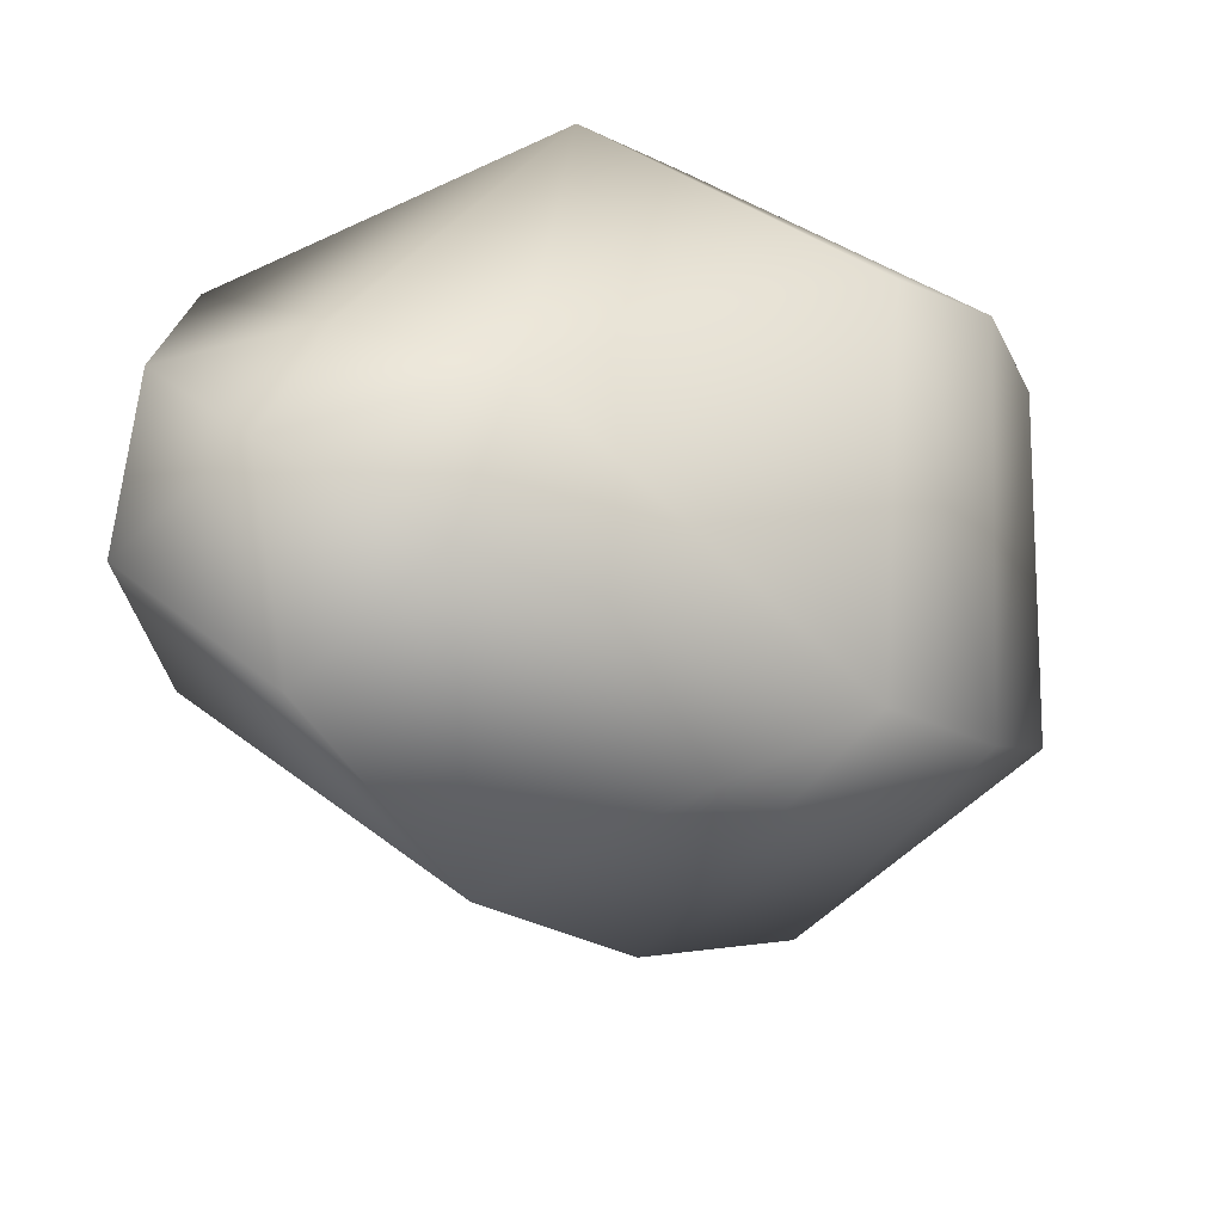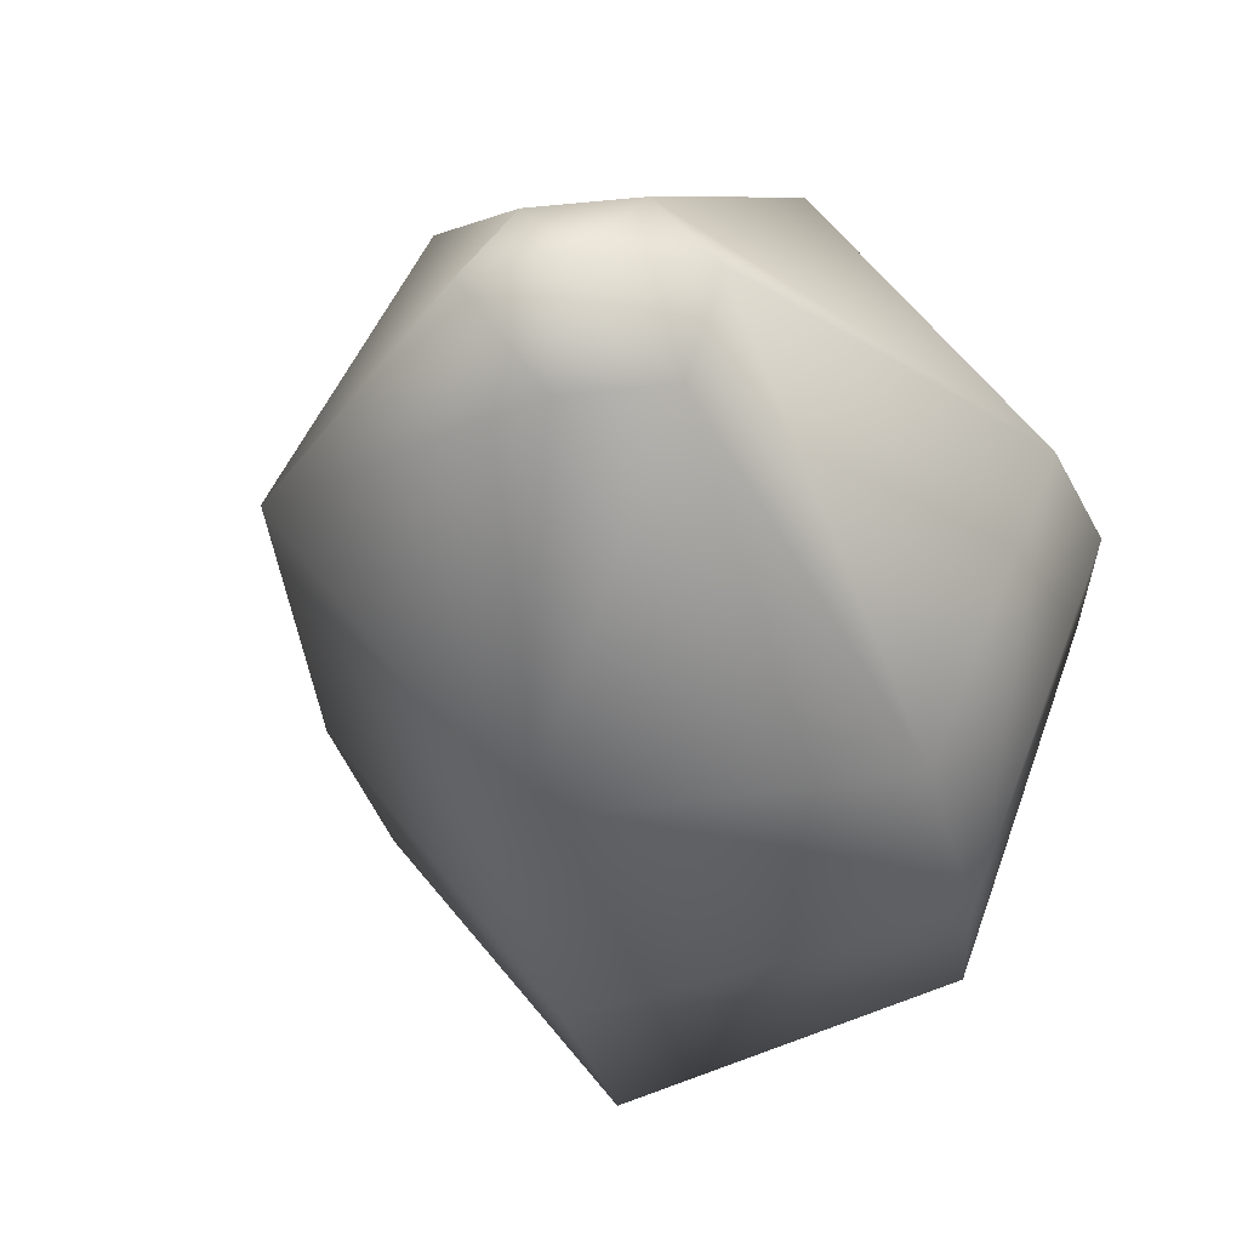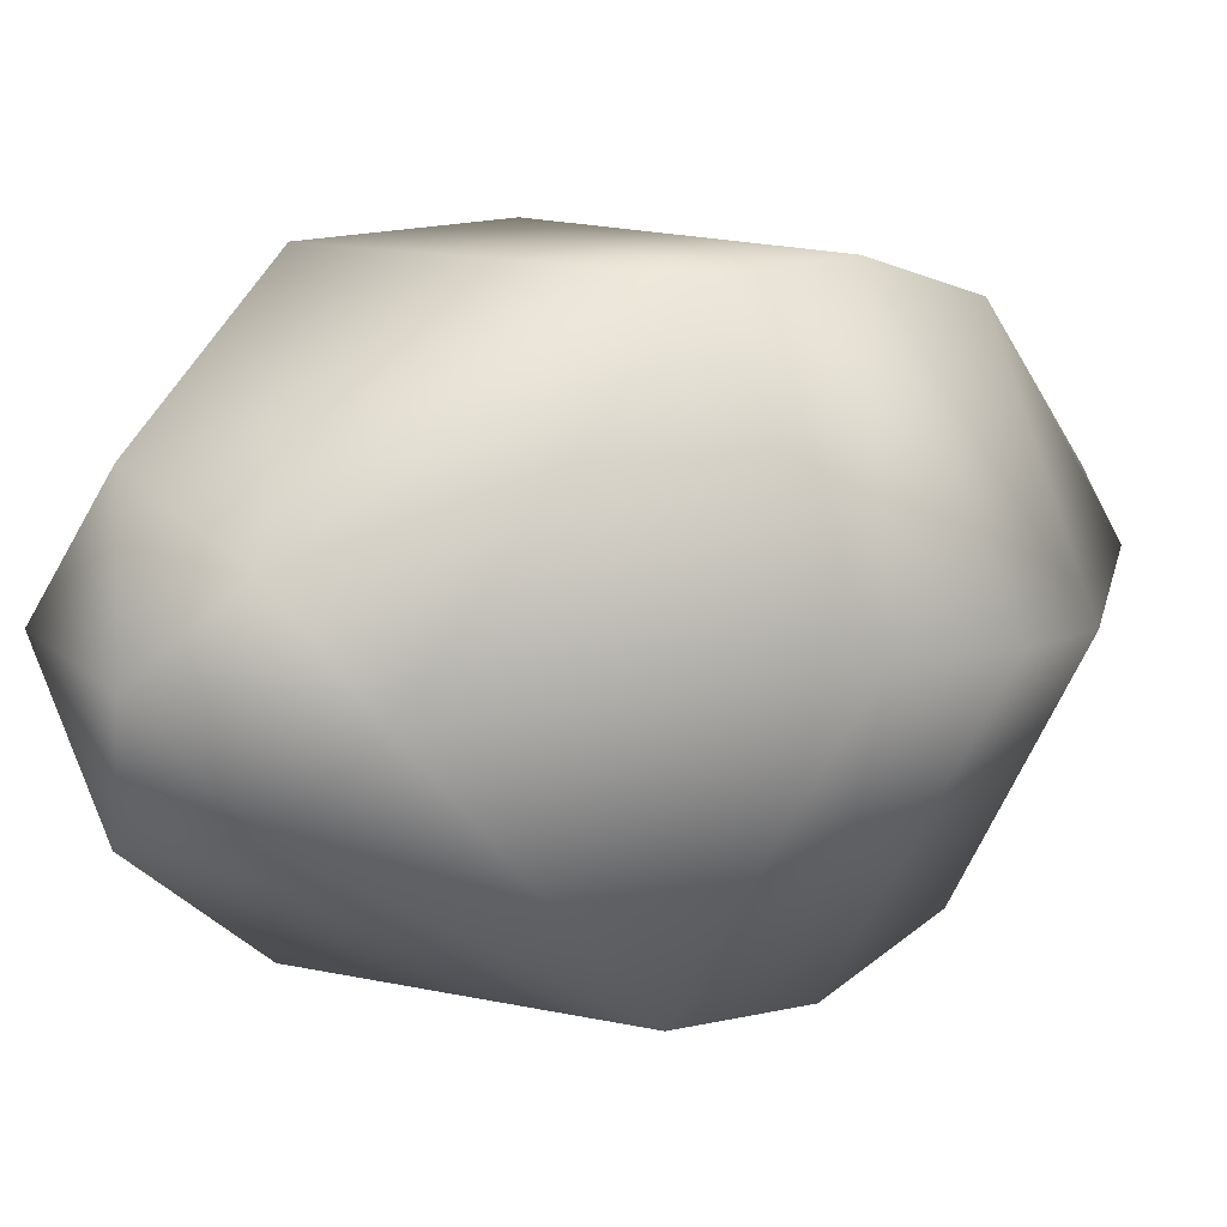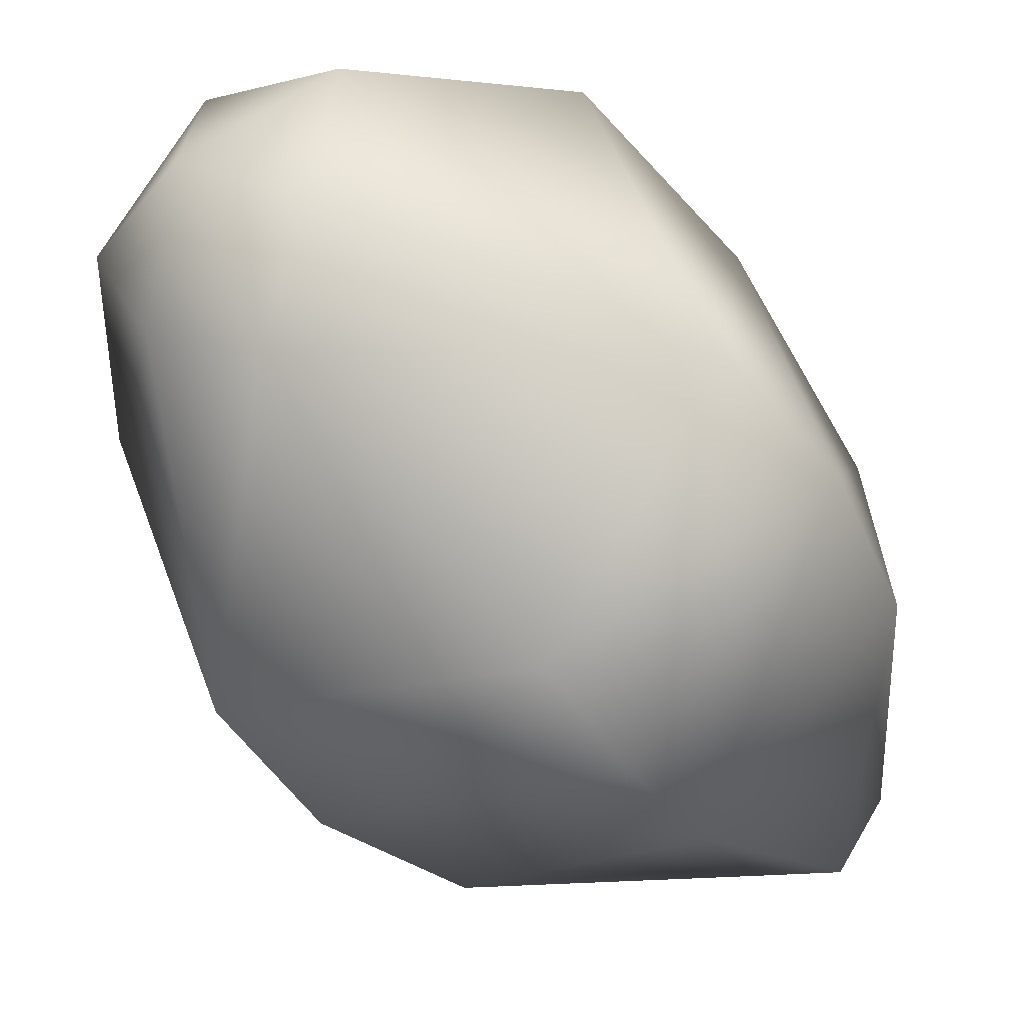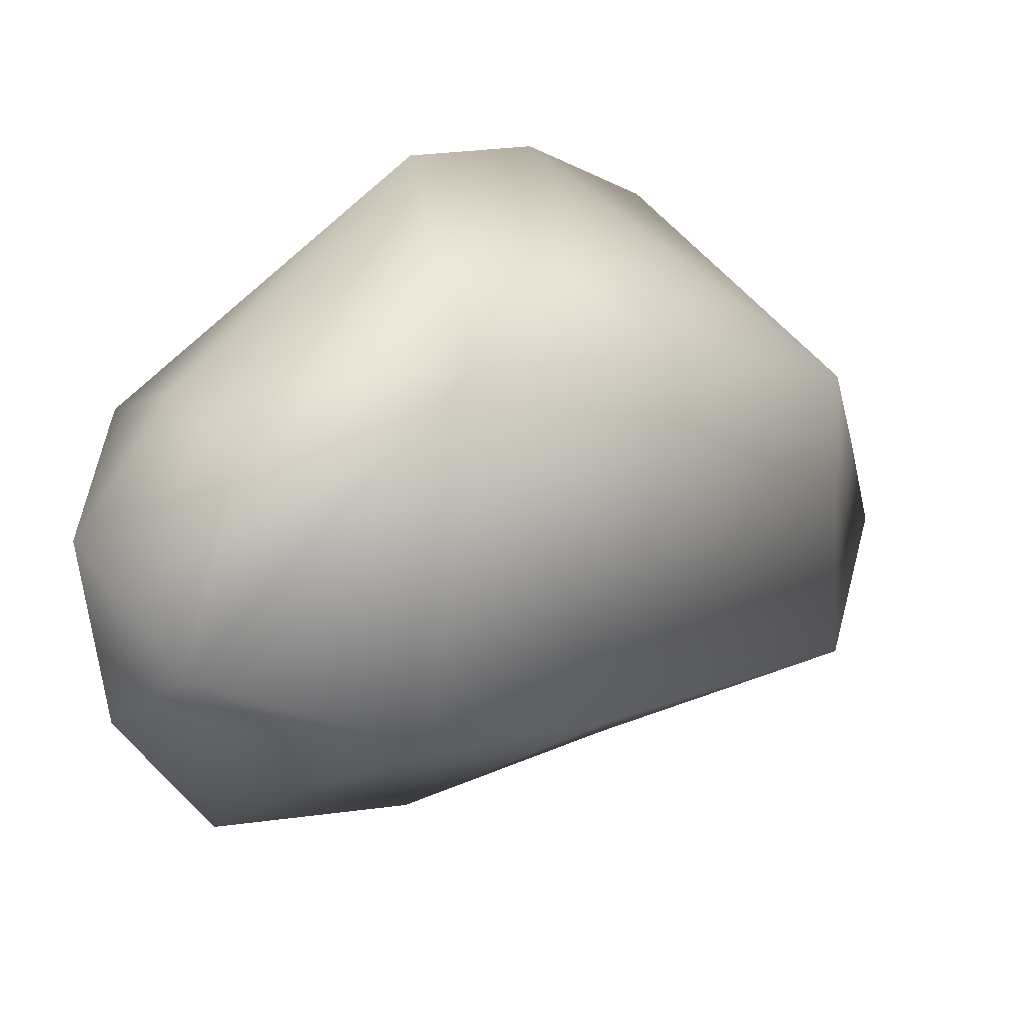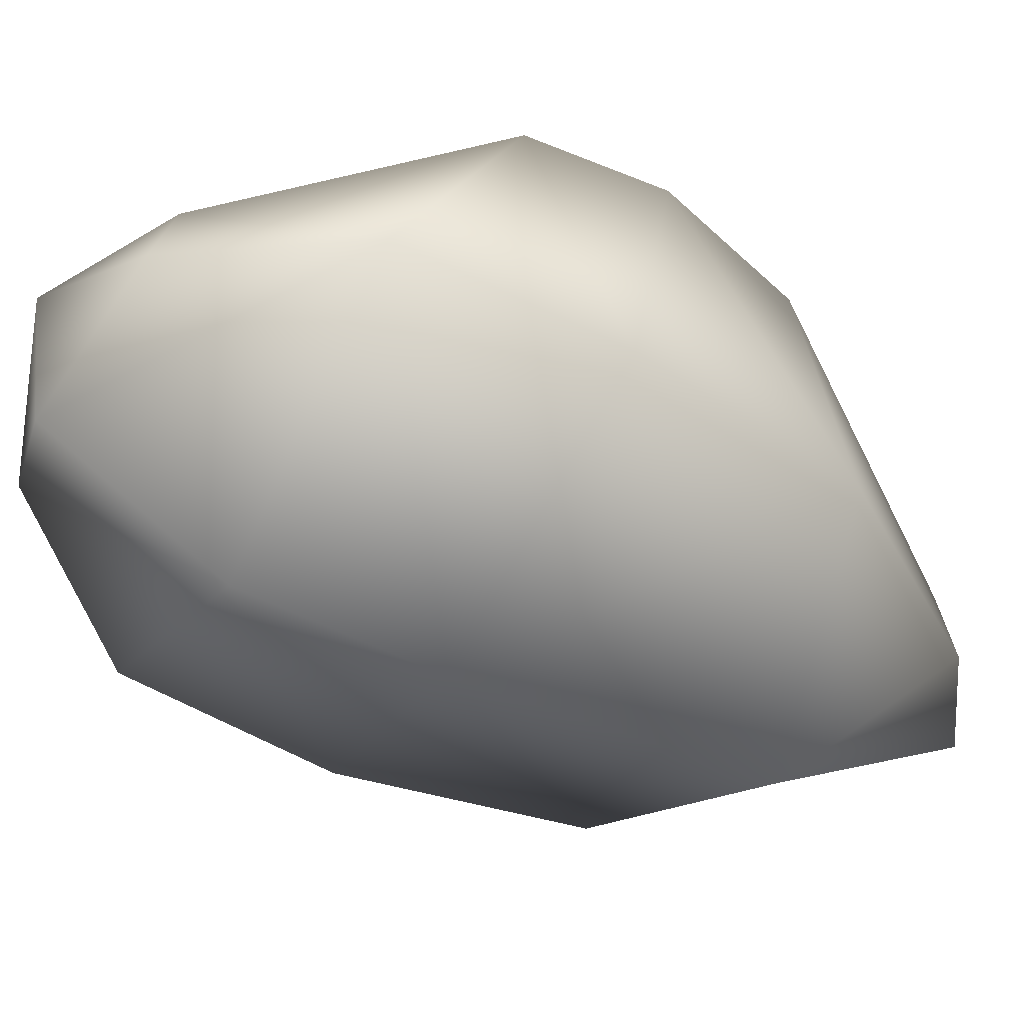
<metadata>
{"format":"obj","ext":"obj","renderer":"f3d","projection":"perspective","resolution":1024,"background":"white","views":[{"elev":34.9,"azim":-8.1,"up":"+Y"},{"elev":-57.4,"azim":51.4,"up":"+Z"},{"elev":78.4,"azim":20.2,"up":"+Y"},{"elev":74.8,"azim":77.4,"up":"+Y"},{"elev":49.6,"azim":-82.5,"up":"+Z"},{"elev":34.4,"azim":-49.9,"up":"+Z"}]}
</metadata>
<code>
g mesh_ice
v -0.03055 -0.08178 -0.2436
v 0.1101 0.07905 -0.2128
v 0.03696 0.1789 -0.1778
v -0.1666 0.05166 -0.1727
v -0.03649 0.246 -0.1149
v -0.2641 0.1688 -0.07875
v -0.2958 0.007545 0.09275
v -0.2085 -0.1018 0.0212
v -0.03836 -0.2556 -0.09713
v 0.07292 -0.2345 0.08161
v 0.1573 0.001193 0.2006
v 0.2135 -0.07364 0.1124
v -0.04625 -0.126 0.2056
v 0.08004 0.07407 0.2513
v -0.1476 -0.003188 0.2875
v -0.2085 -0.1018 0.0212
v -0.2958 0.007545 0.09275
v -0.03836 -0.2556 -0.09713
v 0.1961 -0.2602 -0.1232
v 0.1711 -0.2789 -0.1853
v 0.07292 -0.2345 0.08161
v 0.2197 -0.2427 -0.1869
v 0.2135 -0.07364 0.1124
v 0.2377 -0.211 -0.1133
v 0.2344 0.07862 -0.0476
v 0.03696 0.1789 -0.1778
v 0.1101 0.07905 -0.2128
v 0.1944 0.1589 -0.004857
v 0.1257 0.2119 0.03775
v -0.03649 0.246 -0.1149
v 0.2066 -0.1652 -0.2109
v 0.2518 -0.1769 -0.1692
v 0.1101 0.07905 -0.2128
v 0.2197 -0.2427 -0.1869
v 0.2377 -0.211 -0.1133
v 0.2344 0.07862 -0.0476
v 0.1101 0.07905 -0.2128
v 0.2135 -0.07364 0.1124
v 0.2344 0.07862 -0.0476
v 0.1573 0.001193 0.2006
v 0.1944 0.1589 -0.004857
v 0.1257 0.2119 0.03775
v 0.08004 0.07407 0.2513
v 0.2066 -0.1652 -0.2109
v -0.03055 -0.08178 -0.2436
v 0.1651 -0.2144 -0.2207
v -0.03836 -0.2556 -0.09713
v 0.2197 -0.2427 -0.1869
v 0.1711 -0.2789 -0.1853
v -0.03649 0.246 -0.1149
v 0.1257 0.2119 0.03775
v -0.1036 0.2476 0.168
v -0.1951 0.2564 0.1181
v -0.2641 0.1688 -0.07875
v -0.2428 0.2377 0.198
v -0.2954 0.2152 0.08044
v -0.2641 0.1688 -0.07875
v -0.2958 0.007545 0.09275
v -0.2641 0.1688 -0.07875
v -0.2954 0.2152 0.08044
v -0.3218 0.1528 0.1724
v -0.2428 0.2377 0.198
v -0.1476 -0.003188 0.2875
v -0.236 0.1274 0.2673
v 0.1257 0.2119 0.03775
v 0.08004 0.07407 0.2513
v -0.1036 0.2476 0.168
v -0.148 0.1924 0.2397
v -0.1476 -0.003188 0.2875
v -0.2428 0.2377 0.198
v -0.236 0.1274 0.2673
g mesh_ice_0
f 3 2 1
f 1 4 3
f 5 3 4
f 4 6 5
f 7 6 4
f 8 7 4
f 8 4 1
f 9 8 1
f 12 11 10
f 10 11 13
f 11 14 13
f 15 13 14
f 10 13 16
f 13 15 16
f 15 17 16
f 16 18 10
f 18 20 19
f 19 21 18
f 22 19 20
f 19 23 21
f 22 24 19
f 19 24 23
f 27 26 25
f 26 28 25
f 29 28 26
f 26 30 29
f 33 32 31
f 31 32 34
f 34 32 35
f 36 35 32
f 32 37 36
f 36 38 35
f 40 38 39
f 39 41 40
f 40 41 42
f 42 43 40
f 45 37 44
f 44 46 45
f 45 46 47
f 46 44 48
f 46 49 47
f 46 48 49
f 52 51 50
f 50 53 52
f 50 54 53
f 55 52 53
f 55 53 56
f 56 53 57
f 60 59 58
f 58 61 60
f 62 60 61
f 61 58 63
f 64 62 61
f 63 64 61
f 67 66 65
f 66 67 68
f 68 69 66
f 68 67 70
f 69 68 71
f 71 68 70

</code>
